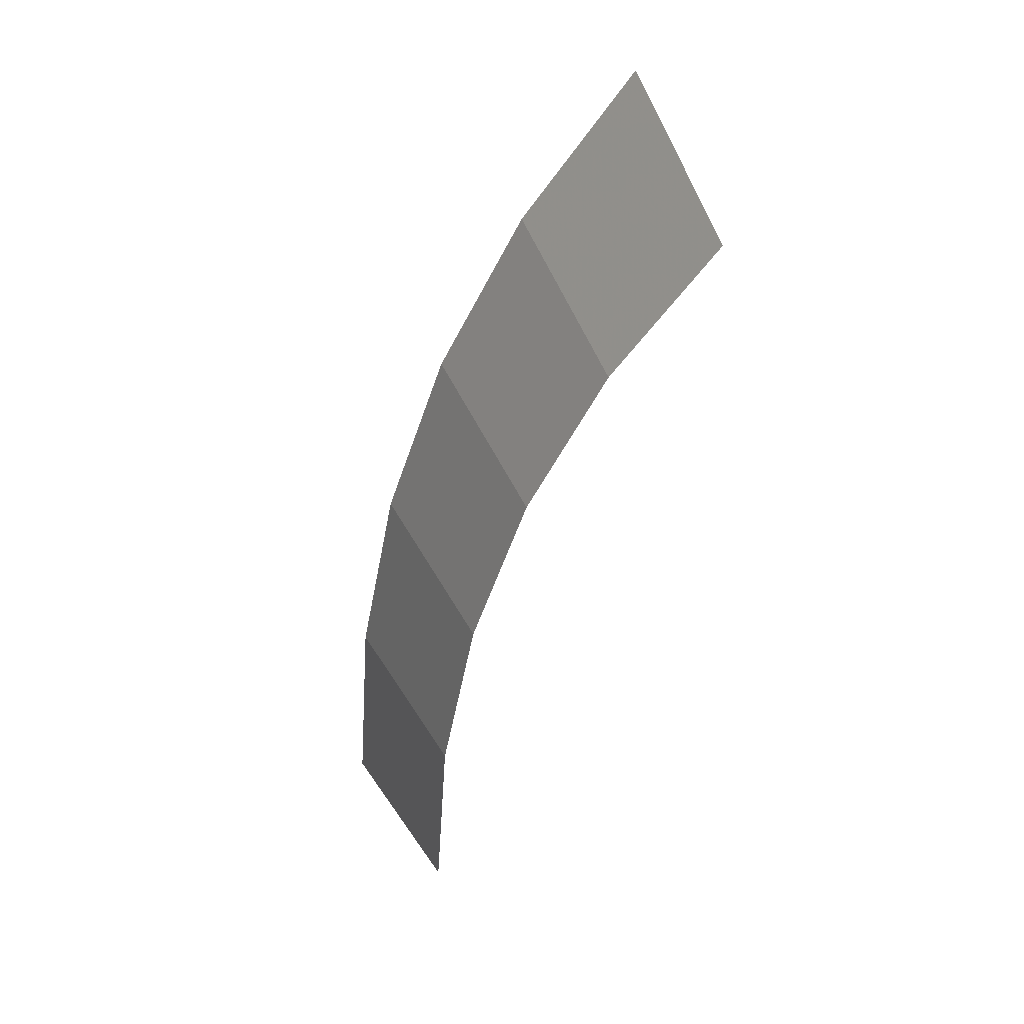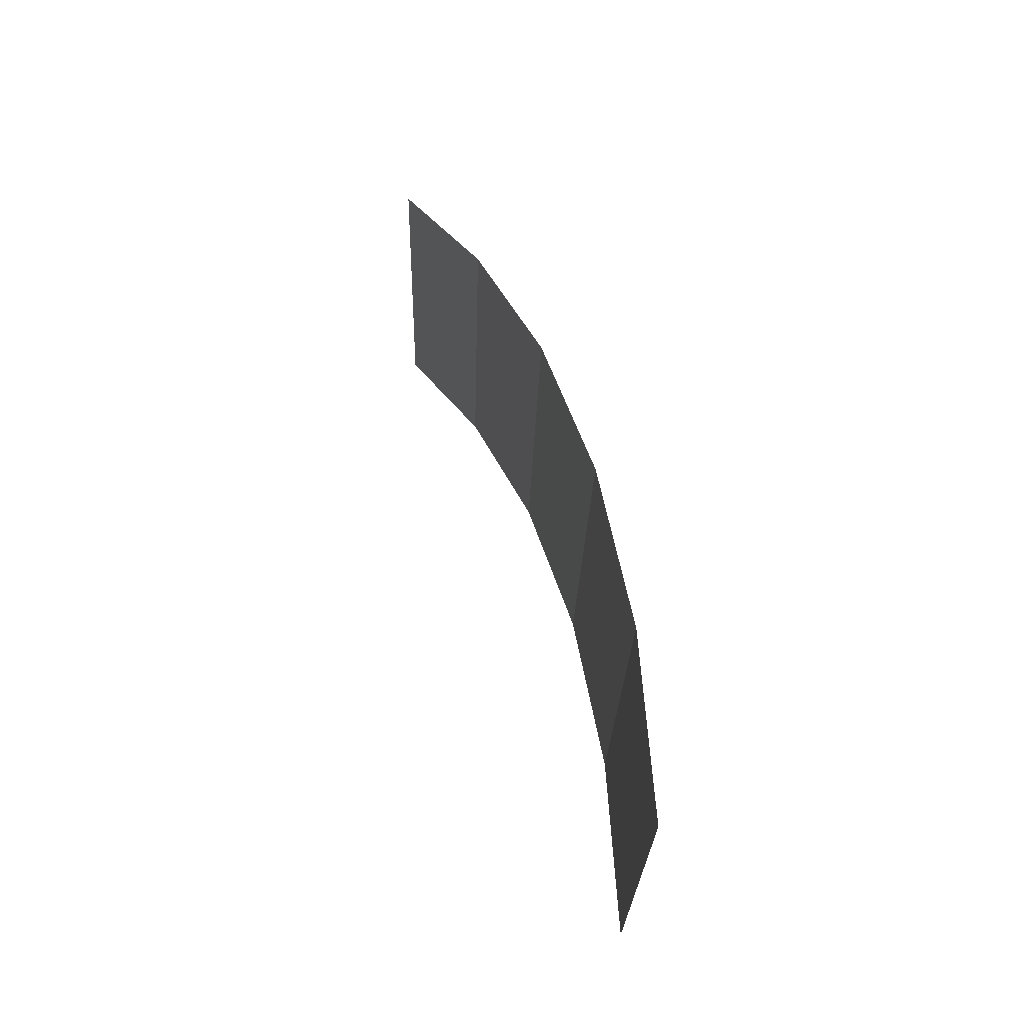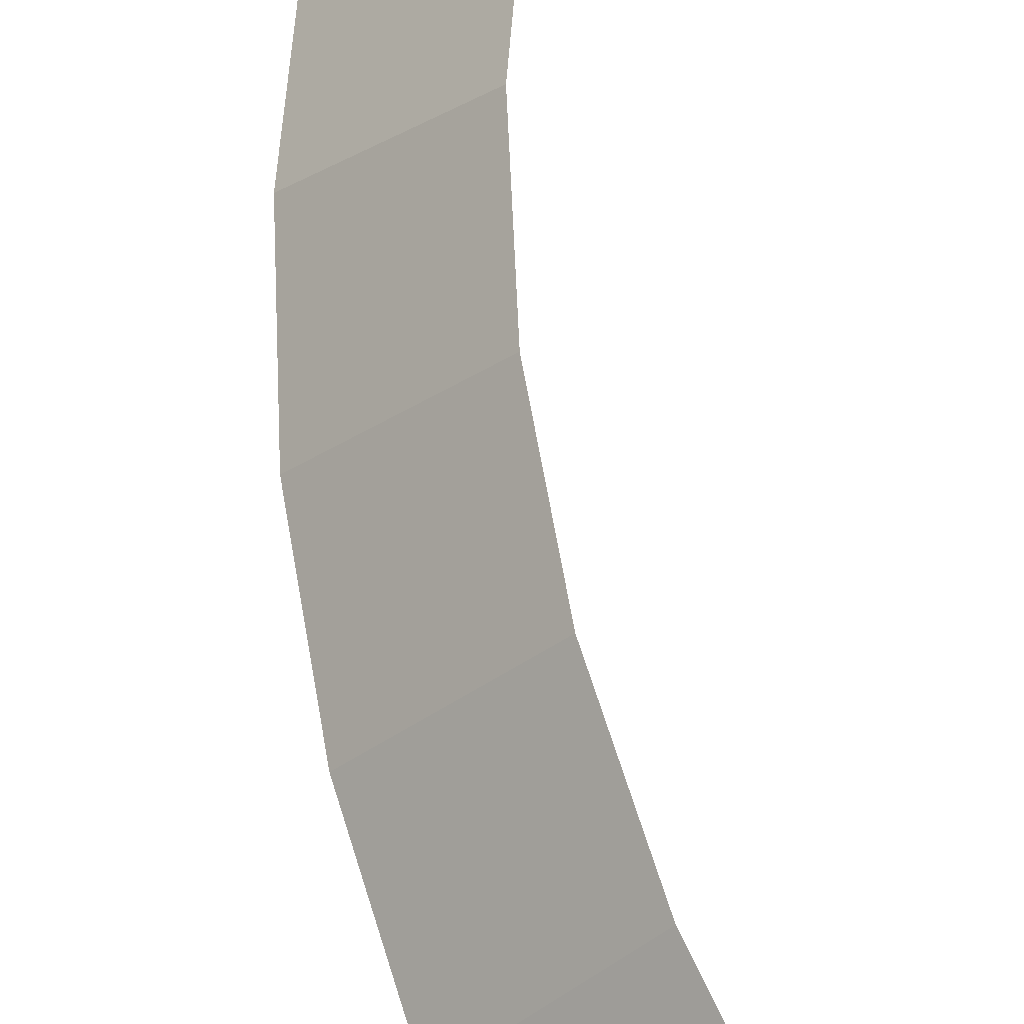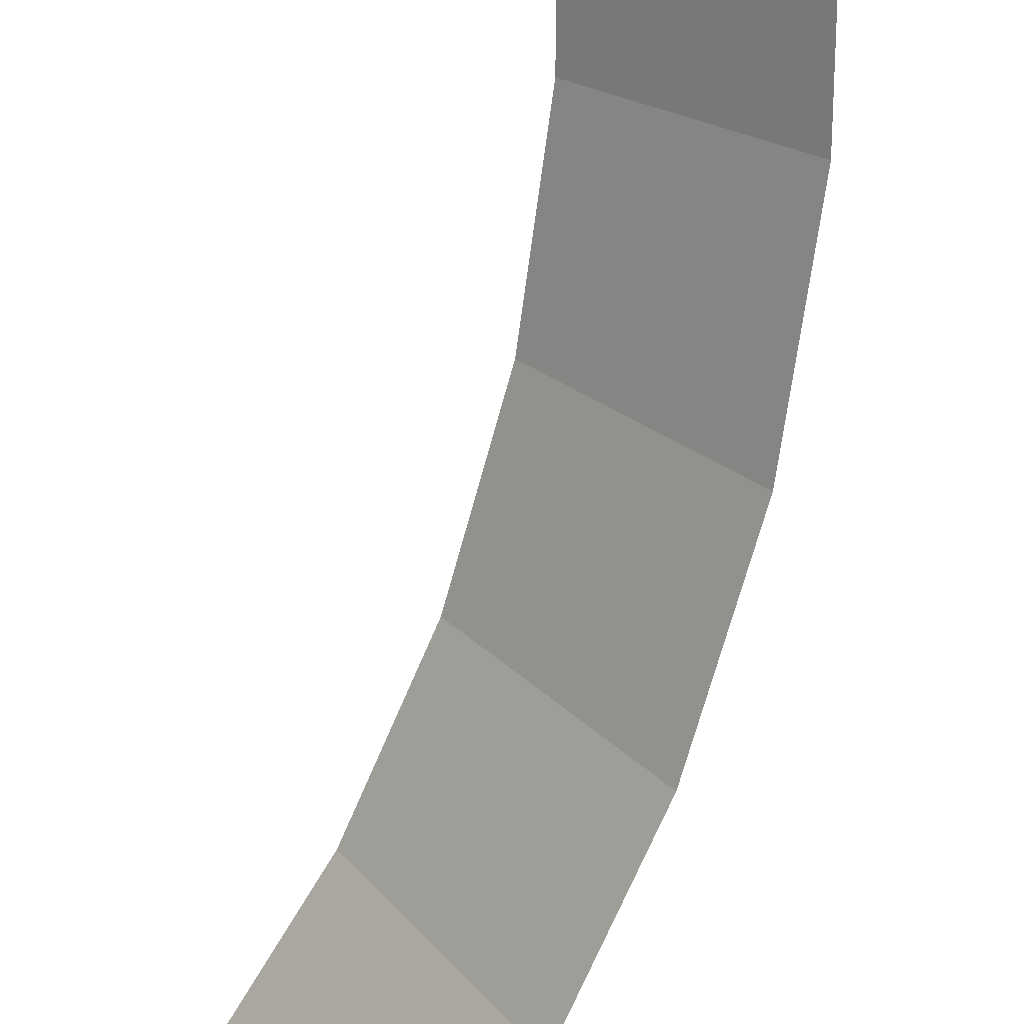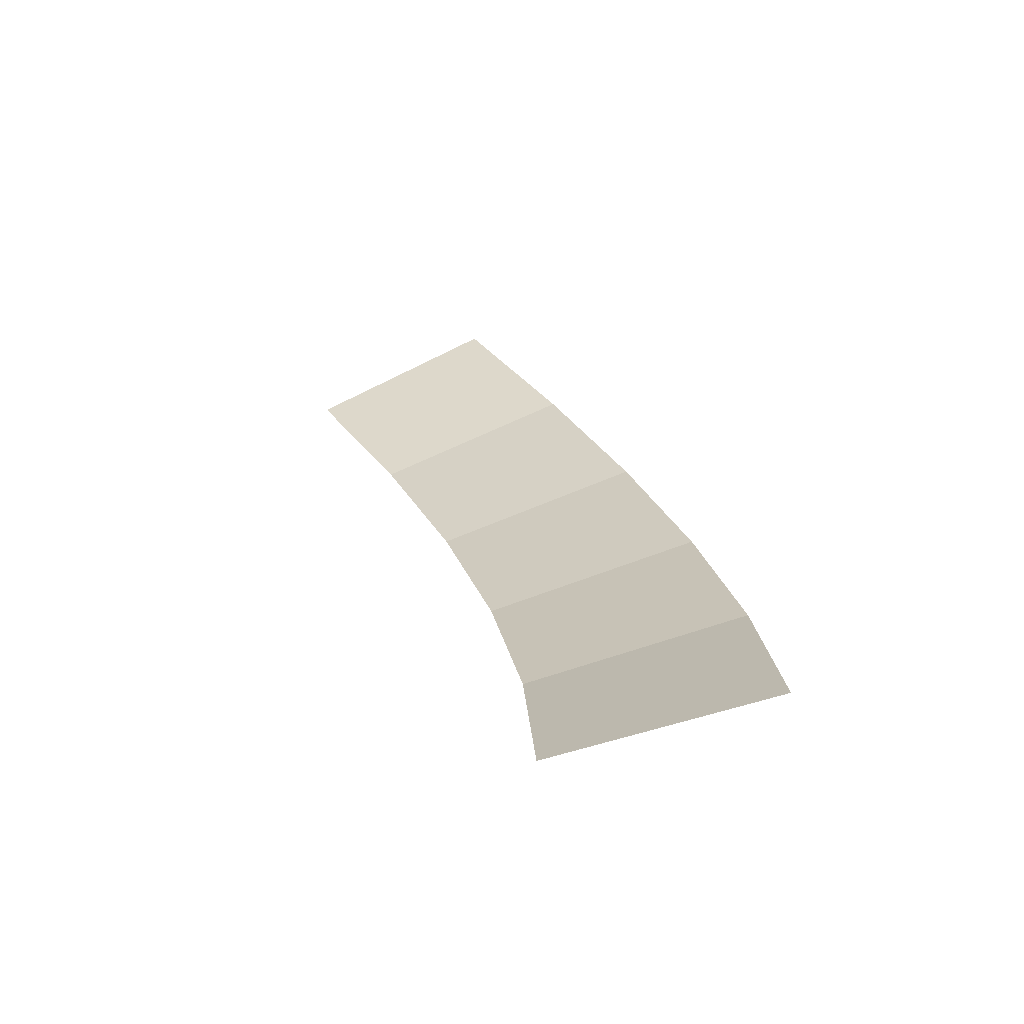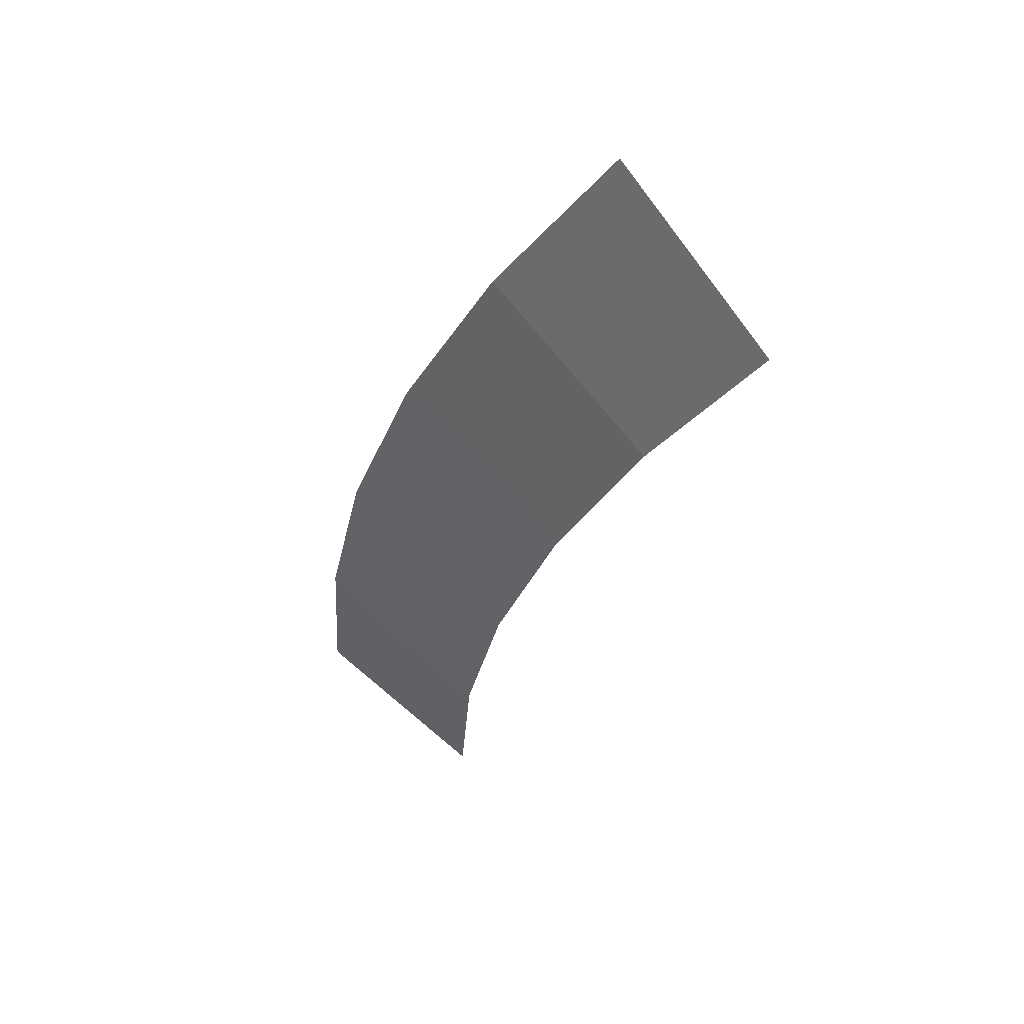
<metadata>
{"format":"obj","ext":"obj","renderer":"f3d","projection":"perspective","resolution":1024,"background":"white","views":[{"elev":33.4,"azim":-162.7,"up":"+Z"},{"elev":-36.2,"azim":39.4,"up":"+Z"},{"elev":68.6,"azim":151.1,"up":"+Y"},{"elev":-69.0,"azim":-34.0,"up":"+Y"},{"elev":-76.4,"azim":-29.1,"up":"+Z"},{"elev":59.9,"azim":176.7,"up":"+Z"}]}
</metadata>
<code>
v 0.45 0.05 0
v 0.4461 0.05 0.05872
v 0.4957 0 0.06525
v 0.5 0 0
v 0.4461 0.05 0.05872
v 0.4347 0.05 0.1165
v 0.4829 0 0.1294
v 0.4957 0 0.06525
v 0.4347 0.05 0.1165
v 0.4158 0.05 0.1722
v 0.462 0 0.1913
v 0.4829 0 0.1294
v 0.4158 0.05 0.1722
v 0.3897 0.05 0.225
v 0.433 0 0.25
v 0.462 0 0.1913
v 0.3897 0.05 0.225
v 0.357 0.05 0.274
v 0.3967 0 0.3044
v 0.433 0 0.25
g mesh3262
f 1 2 3
f 3 4 1
f 5 6 7
f 7 8 5
f 9 10 11
f 11 12 9
f 13 14 15
f 15 16 13
f 17 18 19
f 19 20 17

</code>
